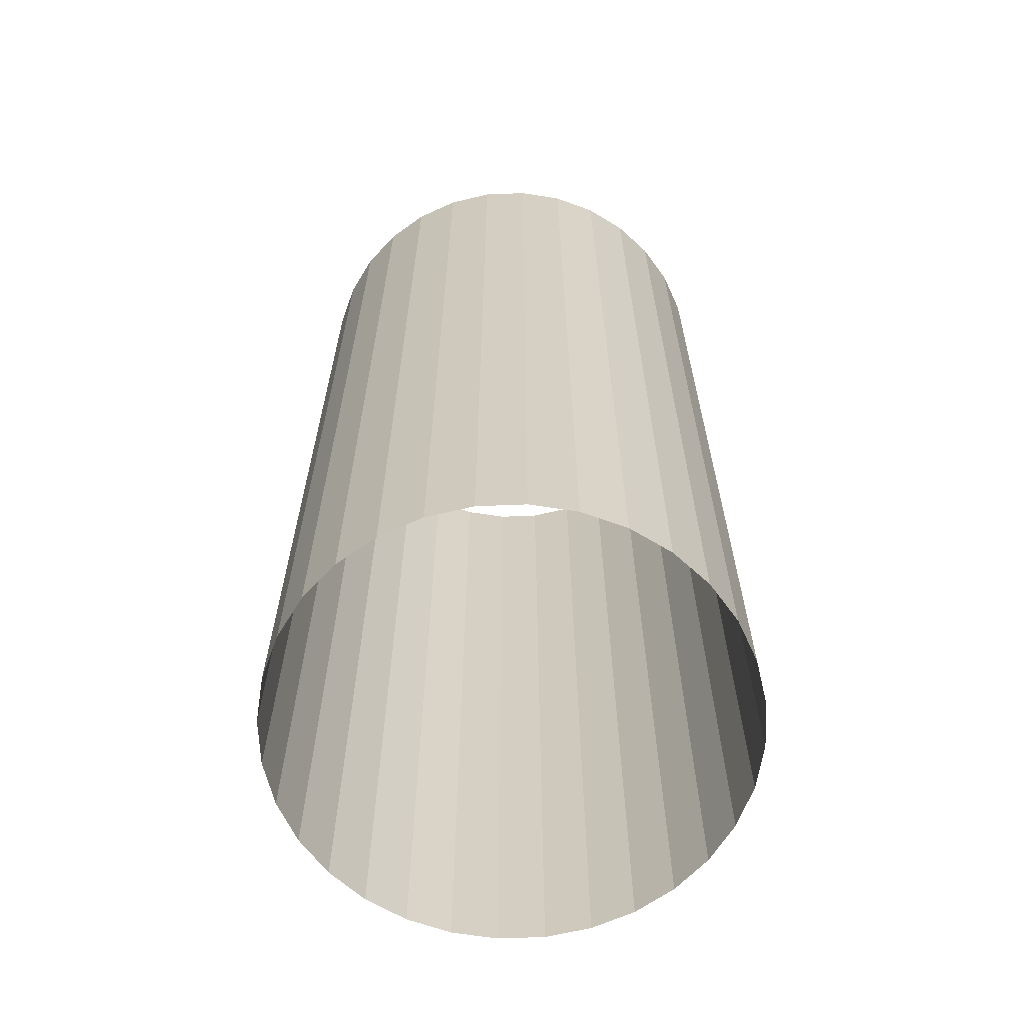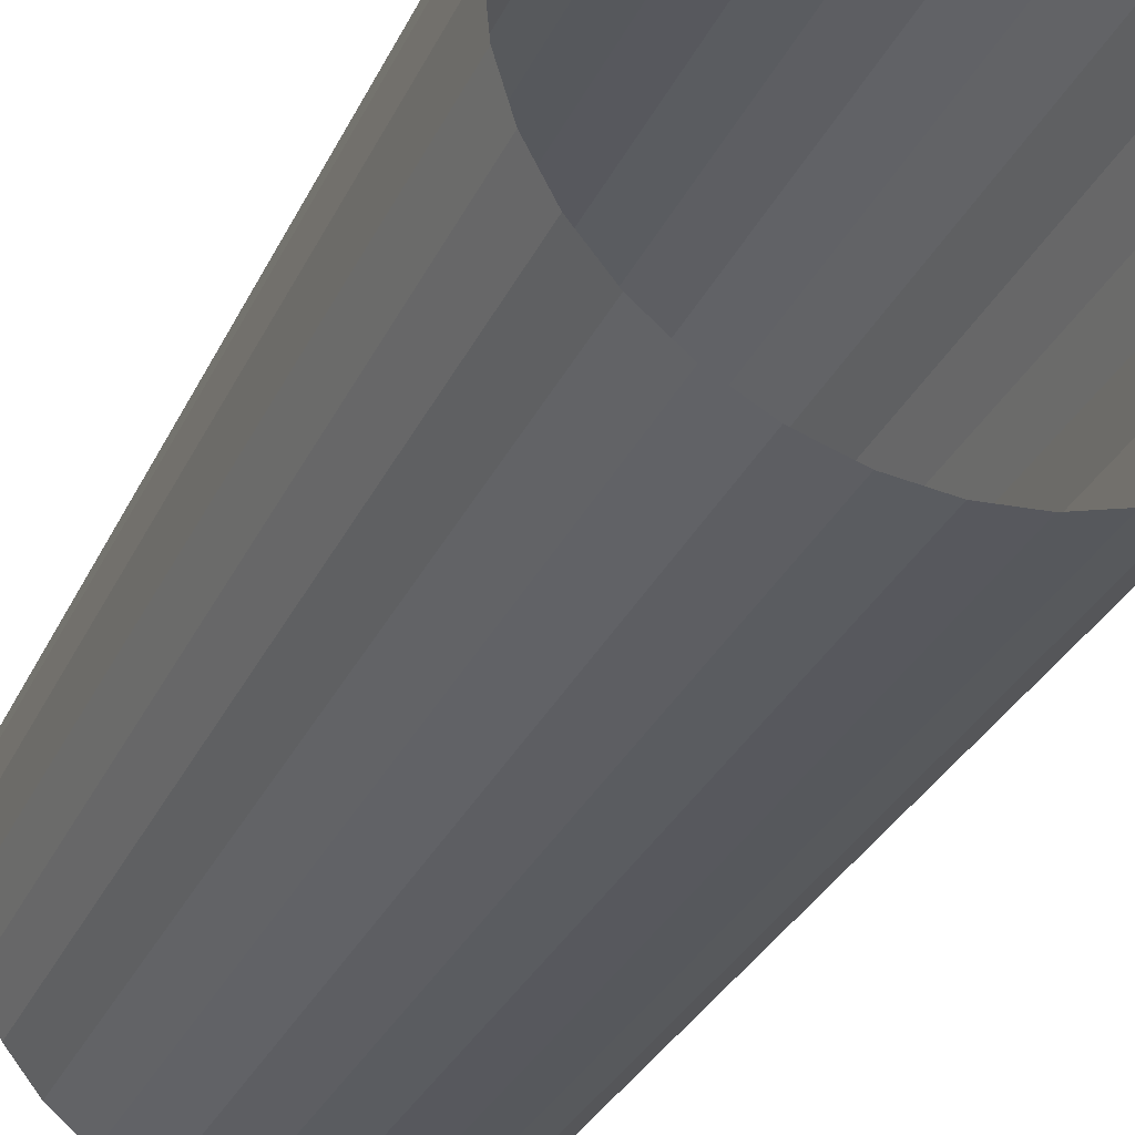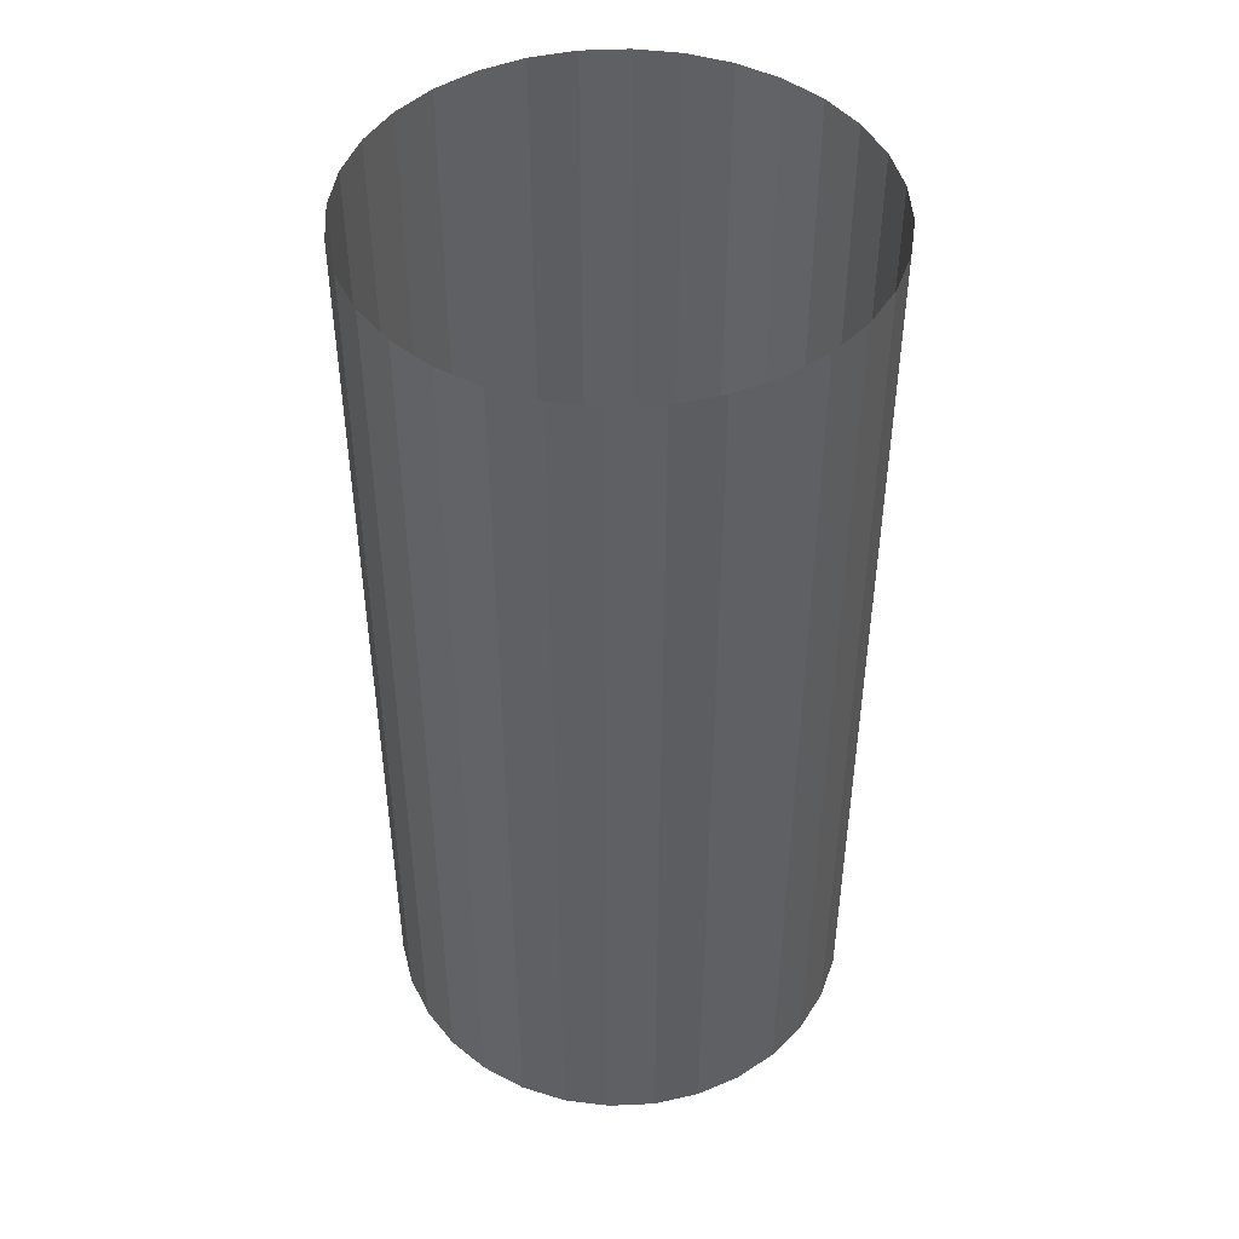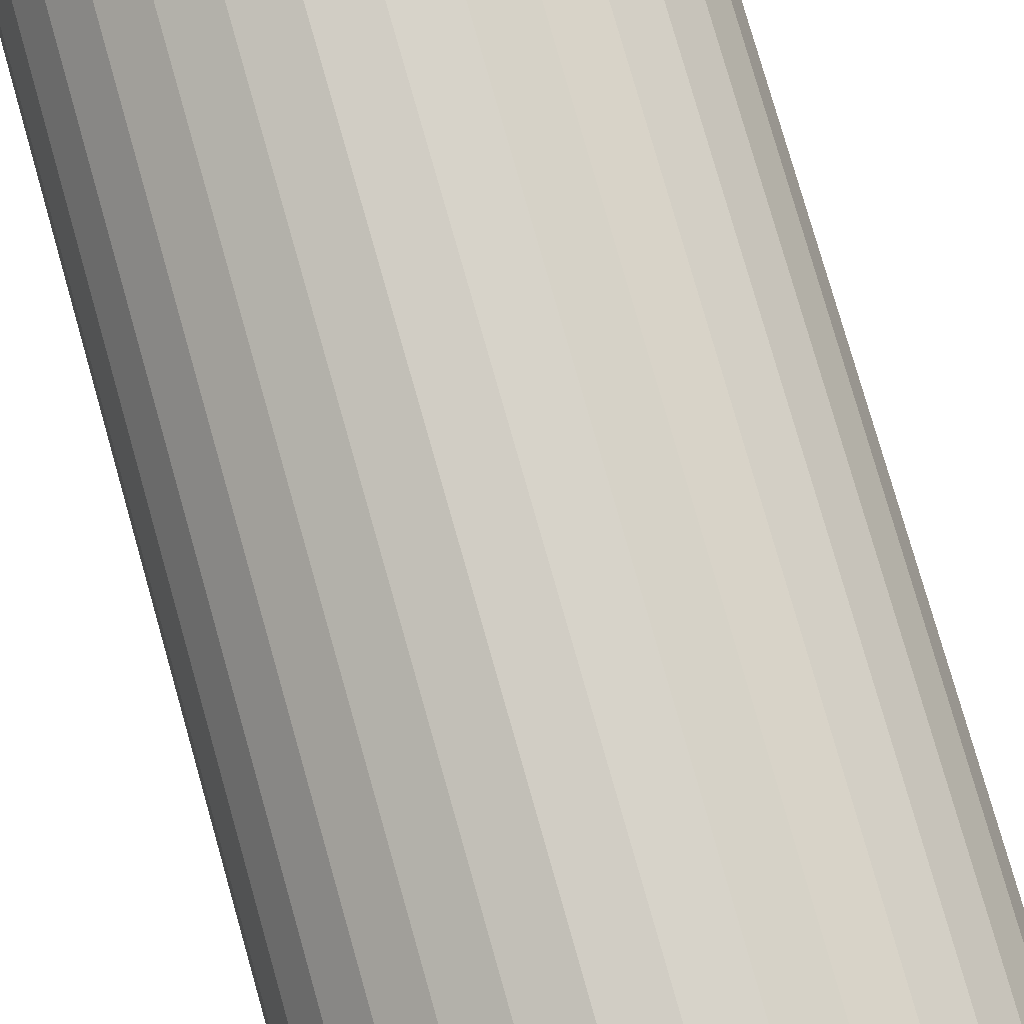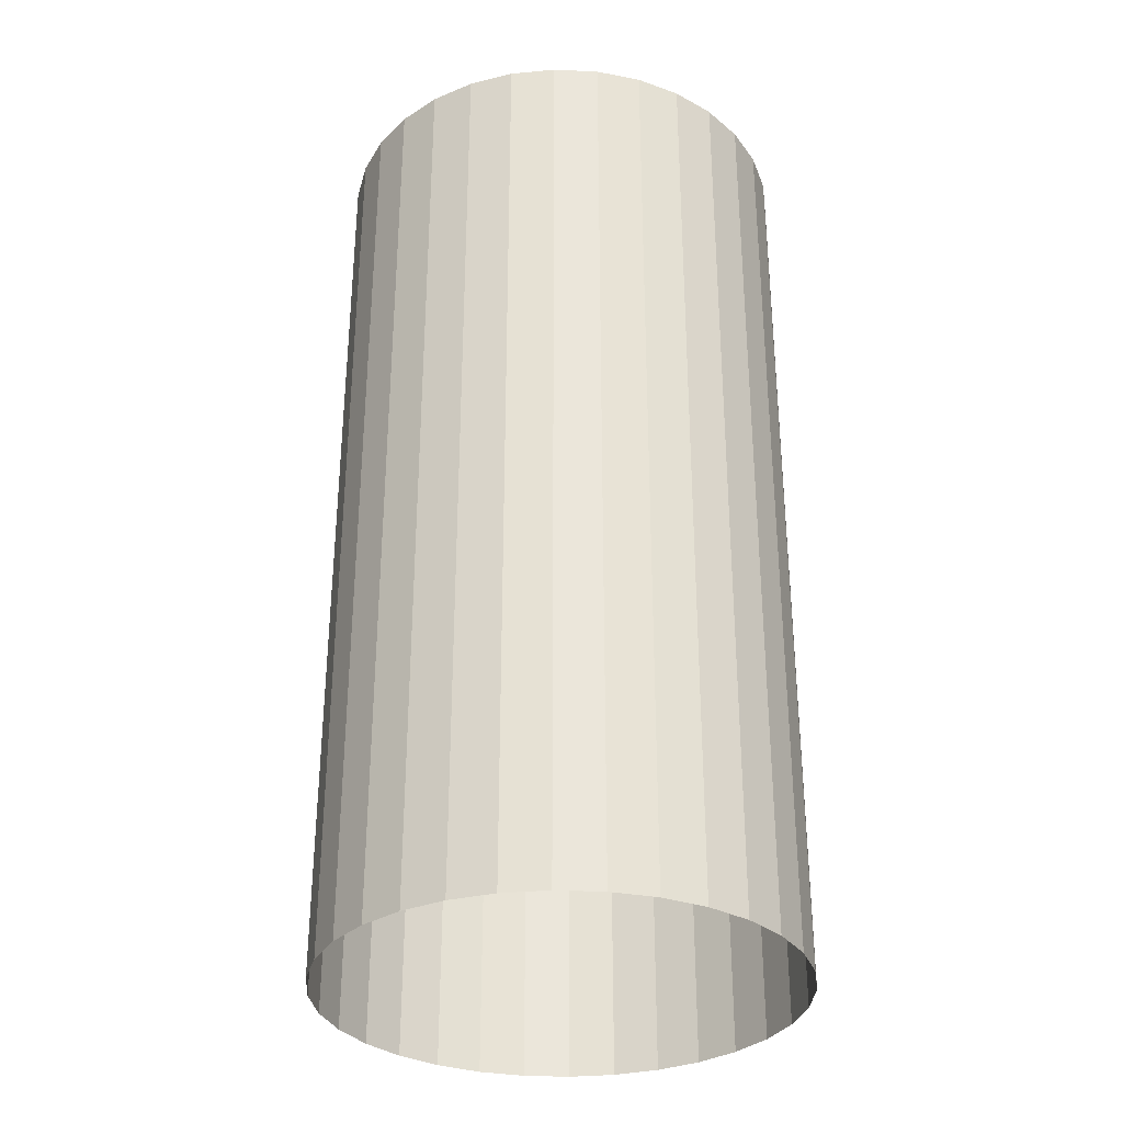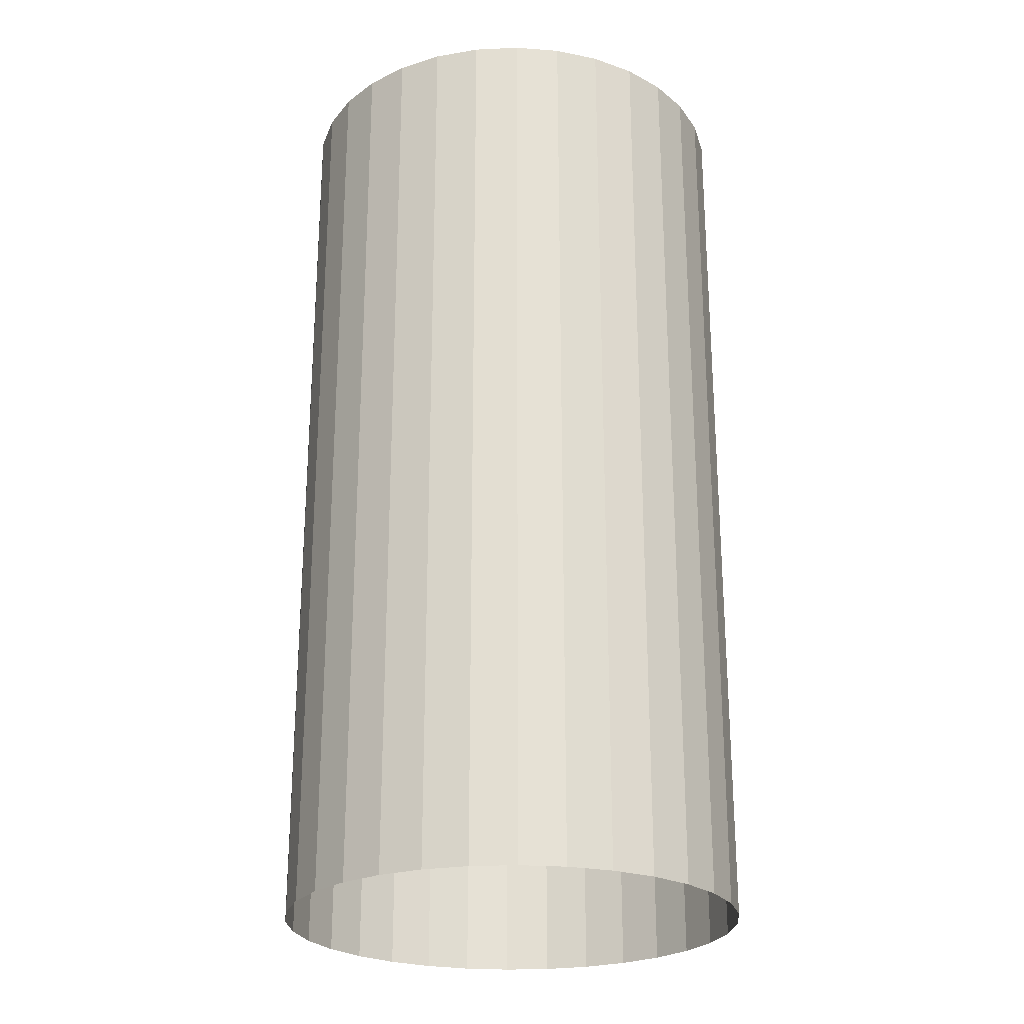
<metadata>
{"format":"obj","ext":"obj","renderer":"f3d","projection":"perspective","resolution":1024,"background":"white","views":[{"elev":-64.2,"azim":120.4,"up":"+Y"},{"elev":-31.9,"azim":-22.3,"up":"+Z"},{"elev":46.3,"azim":103.8,"up":"+Y"},{"elev":79.3,"azim":164.1,"up":"+Z"},{"elev":-32.2,"azim":-133.1,"up":"+Y"},{"elev":-24.8,"azim":-147.6,"up":"+Y"}]}
</metadata>
<code>
o Cylinder
v -0 -4 -2
v -0 4 -2
v 0.3902 -4 -1.962
v 0.3902 4 -1.962
v 0.7654 -4 -1.848
v 0.7654 4 -1.848
v 1.111 -4 -1.663
v 1.111 4 -1.663
v 1.414 -4 -1.414
v 1.414 4 -1.414
v 1.663 -4 -1.111
v 1.663 4 -1.111
v 1.848 -4 -0.7654
v 1.848 4 -0.7654
v 1.962 -4 -0.3902
v 1.962 4 -0.3902
v 2 -4 0
v 2 4 0
v 1.962 -4 0.3902
v 1.962 4 0.3902
v 1.848 -4 0.7654
v 1.848 4 0.7654
v 1.663 -4 1.111
v 1.663 4 1.111
v 1.414 -4 1.414
v 1.414 4 1.414
v 1.111 -4 1.663
v 1.111 4 1.663
v 0.7654 -4 1.848
v 0.7654 4 1.848
v 0.3902 -4 1.962
v 0.3902 4 1.962
v -1e-06 -4 2
v -1e-06 4 2
v -0.3902 -4 1.962
v -0.3902 4 1.962
v -0.7654 -4 1.848
v -0.7654 4 1.848
v -1.111 -4 1.663
v -1.111 4 1.663
v -1.414 -4 1.414
v -1.414 4 1.414
v -1.663 -4 1.111
v -1.663 4 1.111
v -1.848 -4 0.7654
v -1.848 4 0.7654
v -1.962 -4 0.3902
v -1.962 4 0.3902
v -2 -4 -2e-06
v -2 4 -2e-06
v -1.962 -4 -0.3902
v -1.962 4 -0.3902
v -1.848 -4 -0.7654
v -1.848 4 -0.7654
v -1.663 -4 -1.111
v -1.663 4 -1.111
v -1.414 -4 -1.414
v -1.414 4 -1.414
v -1.111 -4 -1.663
v -1.111 4 -1.663
v -0.7654 -4 -1.848
v -0.7654 4 -1.848
v -0.3902 -4 -1.962
v -0.3902 4 -1.962
f 1 2 4 3
f 3 4 6 5
f 5 6 8 7
f 7 8 10 9
f 9 10 12 11
f 11 12 14 13
f 13 14 16 15
f 15 16 18 17
f 17 18 20 19
f 19 20 22 21
f 21 22 24 23
f 23 24 26 25
f 25 26 28 27
f 27 28 30 29
f 29 30 32 31
f 31 32 34 33
f 33 34 36 35
f 35 36 38 37
f 37 38 40 39
f 39 40 42 41
f 41 42 44 43
f 43 44 46 45
f 45 46 48 47
f 47 48 50 49
f 49 50 52 51
f 51 52 54 53
f 53 54 56 55
f 55 56 58 57
f 57 58 60 59
f 59 60 62 61
f 61 62 64 63
f 63 64 2 1

</code>
